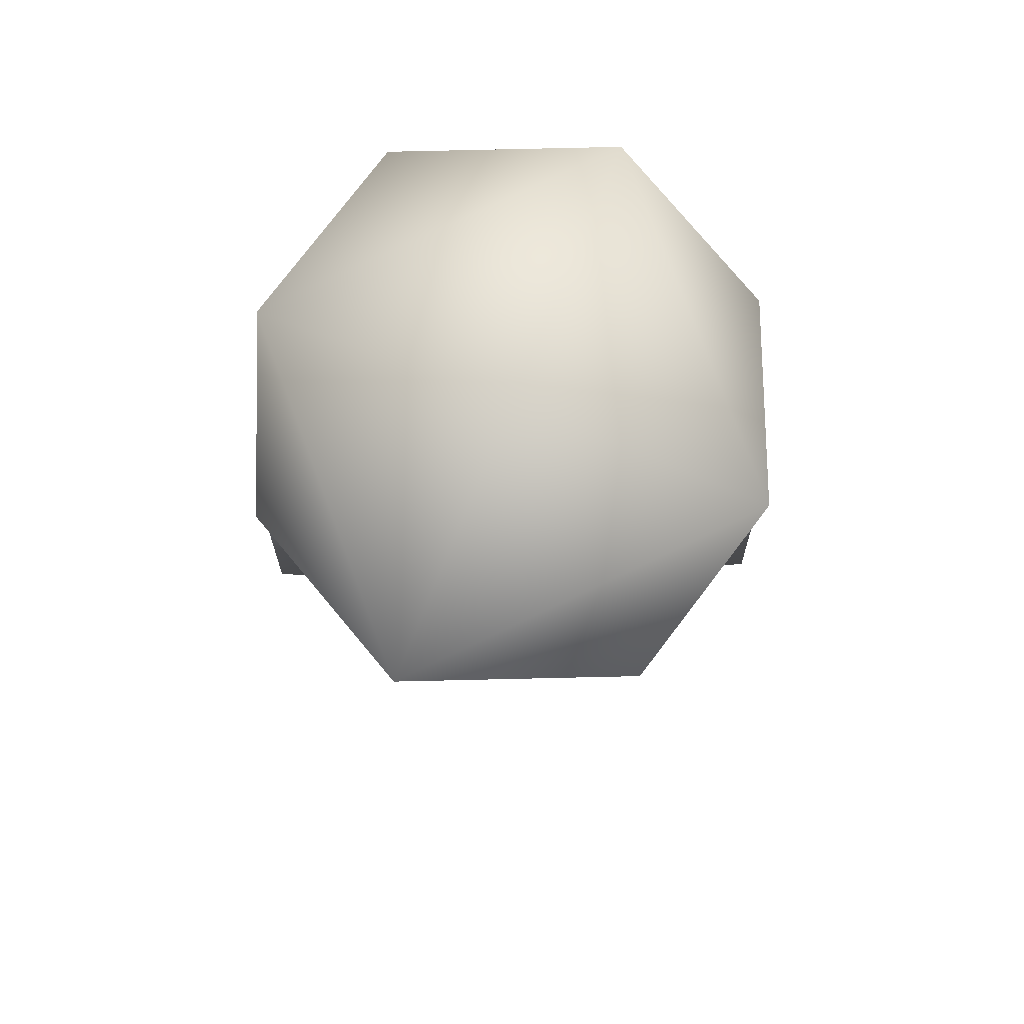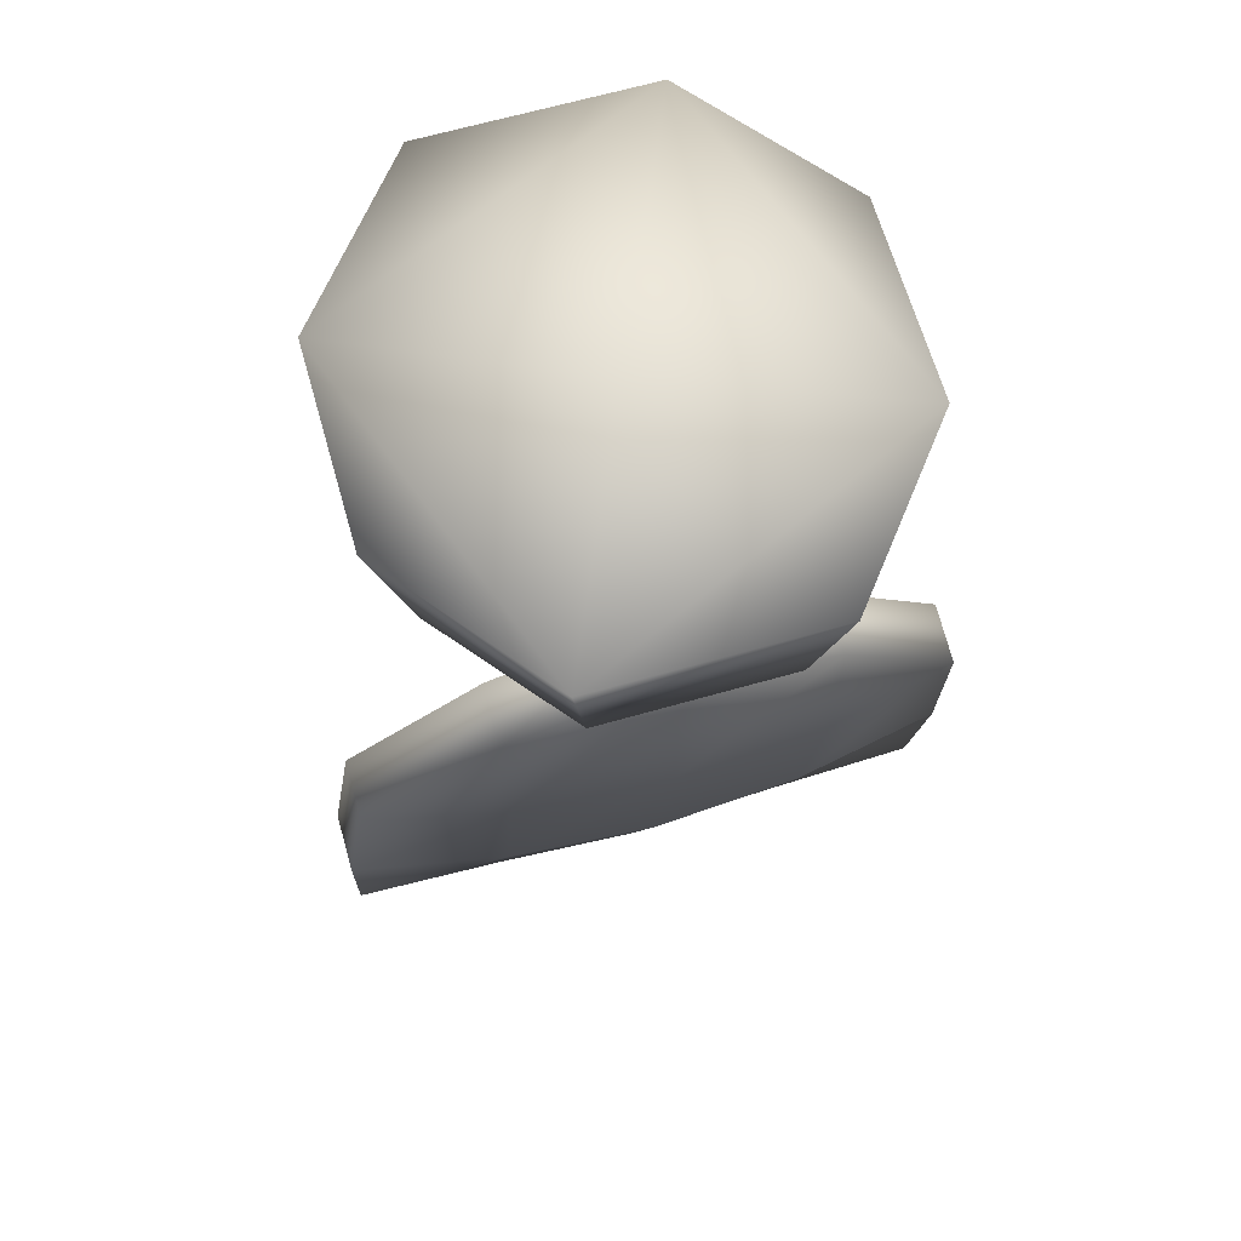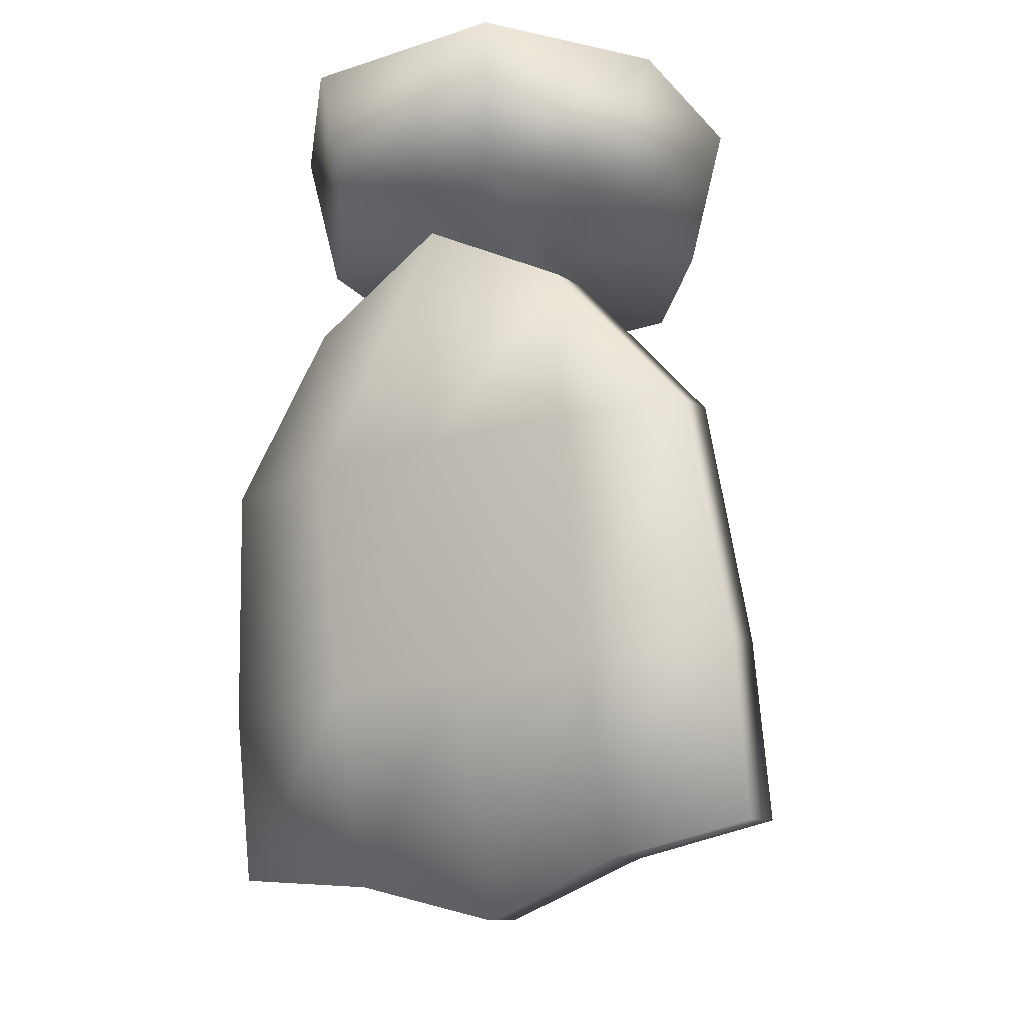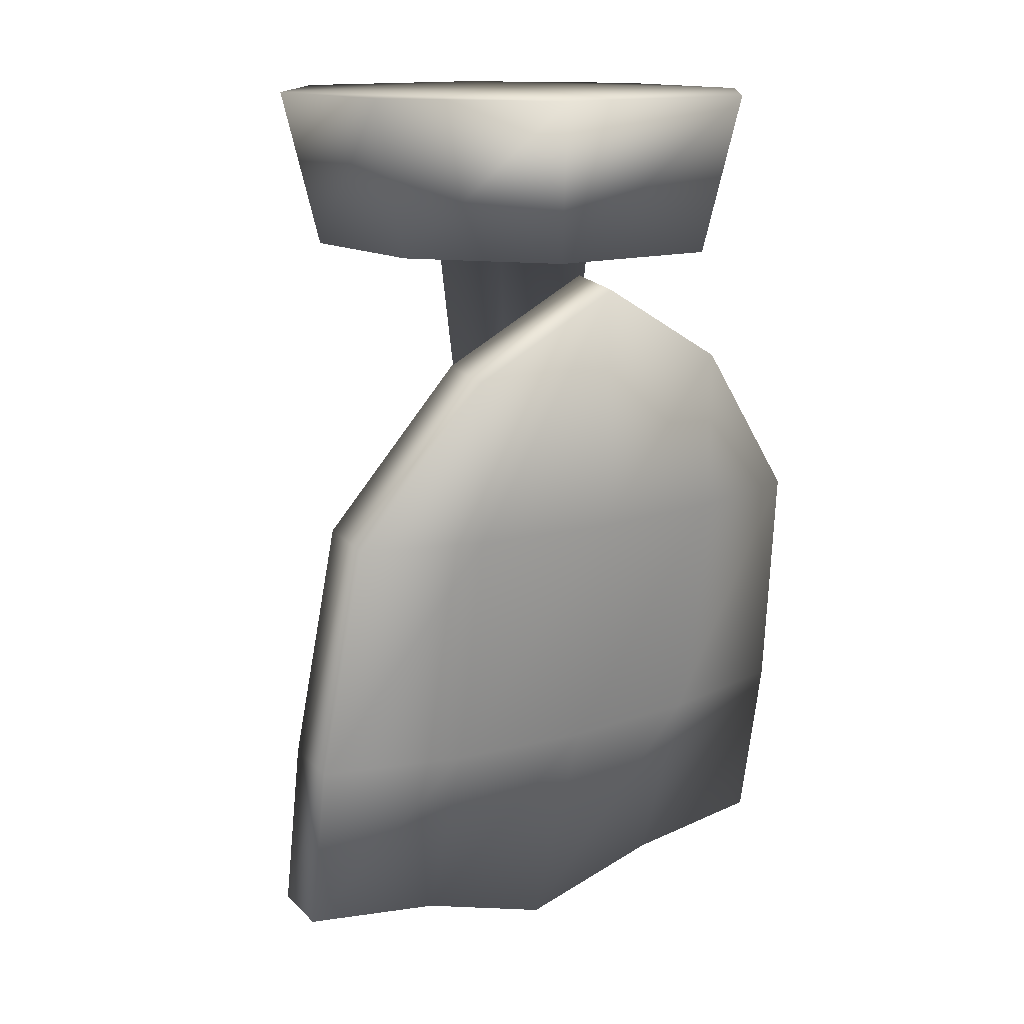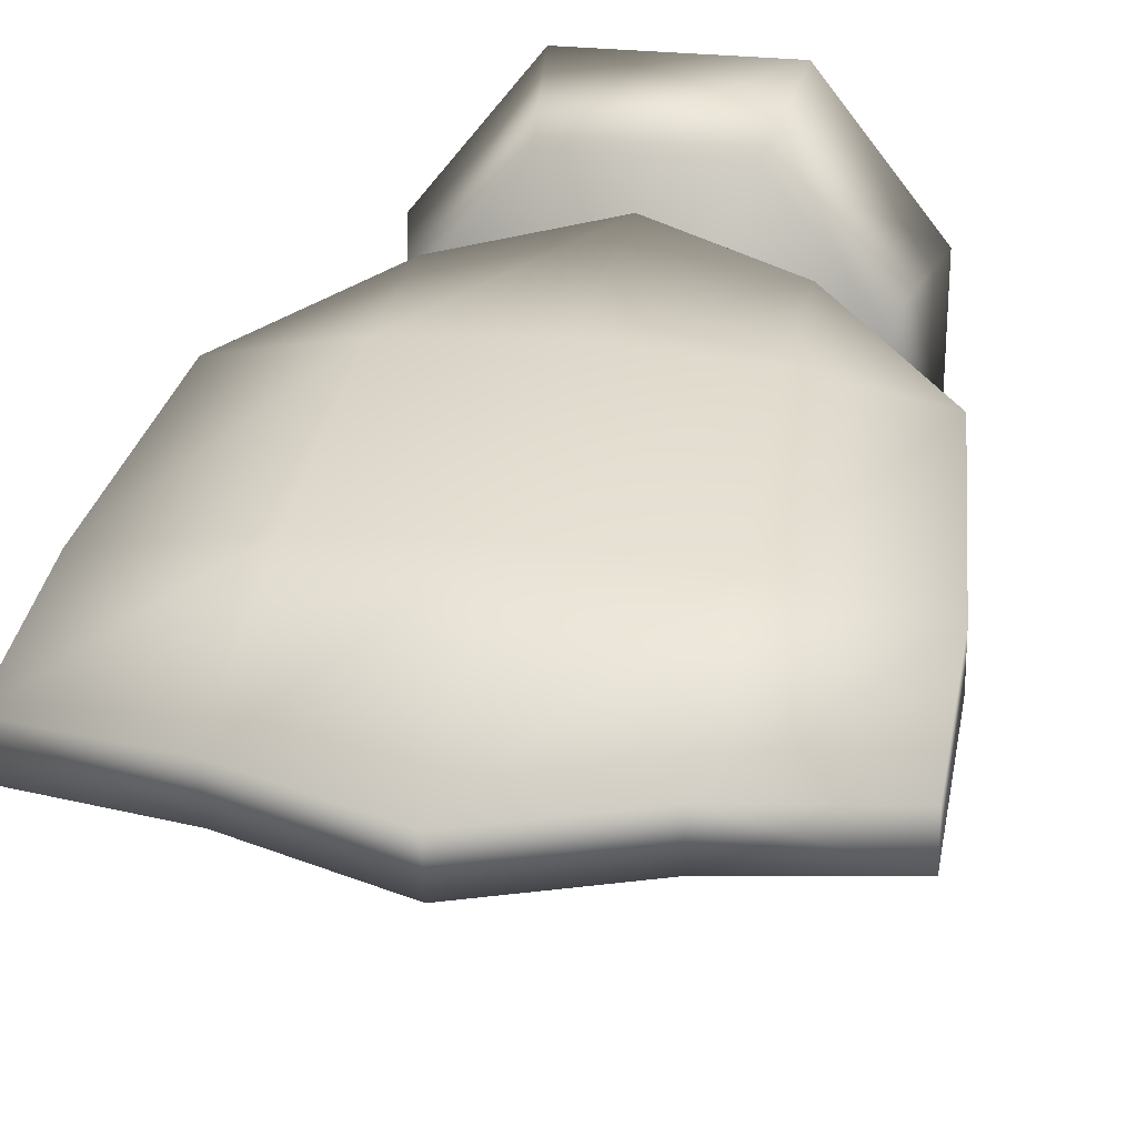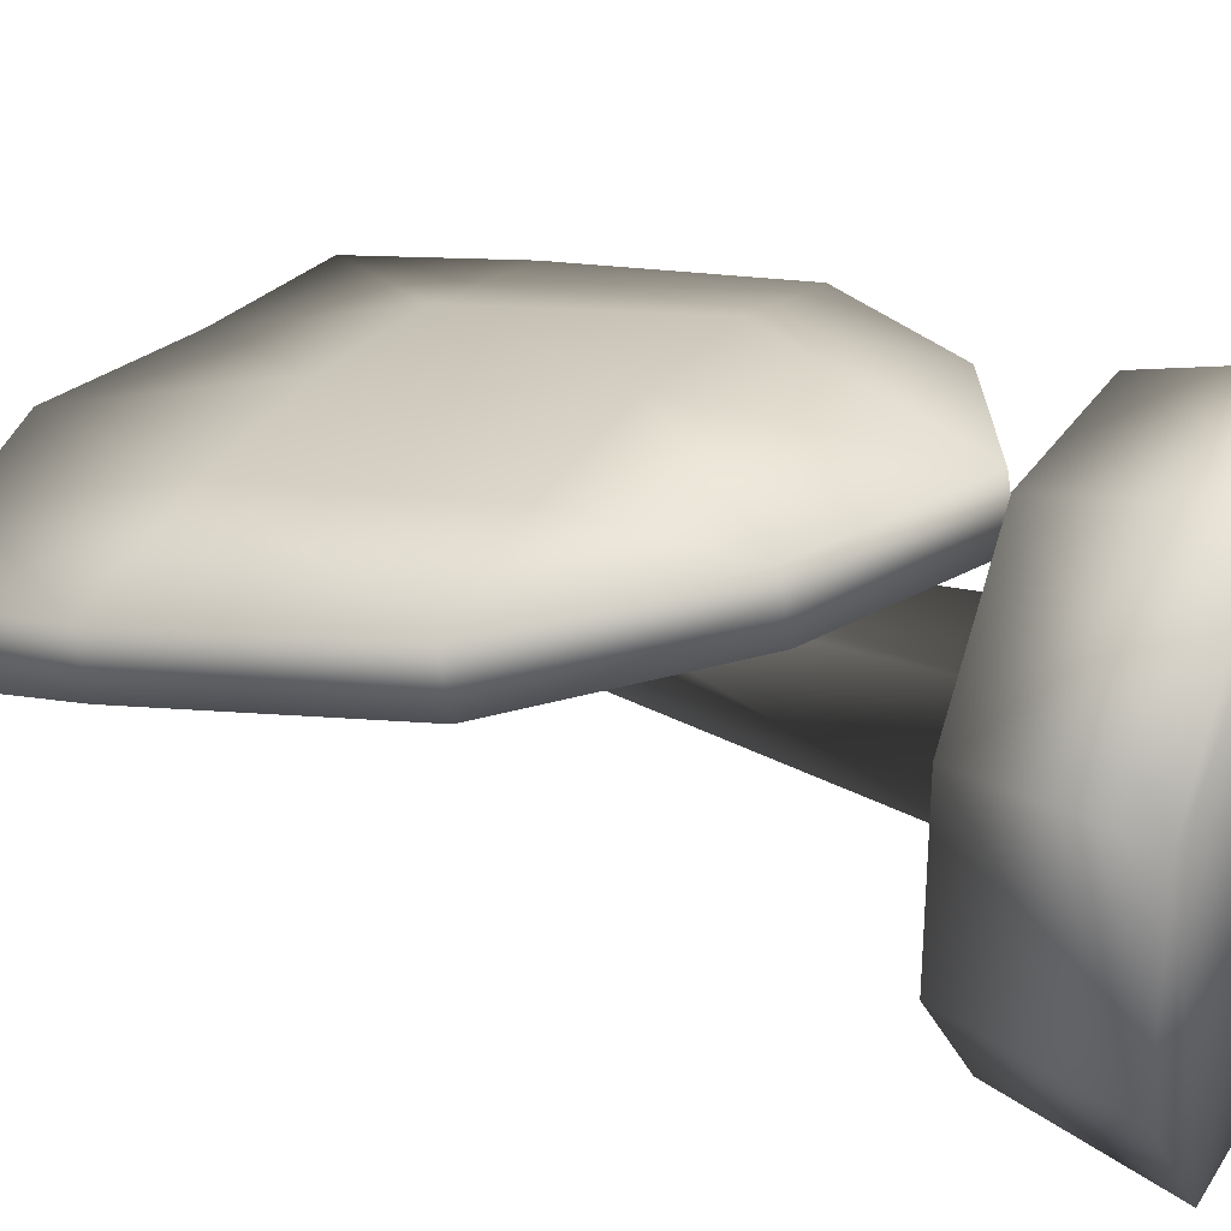
<metadata>
{"format":"obj","ext":"obj","renderer":"f3d","projection":"perspective","resolution":1024,"background":"white","views":[{"elev":78.2,"azim":-1.3,"up":"+Z"},{"elev":66.0,"azim":164.0,"up":"+Z"},{"elev":-21.3,"azim":-150.0,"up":"+Z"},{"elev":13.7,"azim":145.1,"up":"+Z"},{"elev":25.6,"azim":-169.1,"up":"+Y"},{"elev":30.3,"azim":-62.7,"up":"+Y"}]}
</metadata>
<code>
o T1L1M008_14
v -0.1104 0.1104 0.1172
v -0.001953 0.1211 0.1777
v 0.1074 0.1104 0.1172
v -0.2021 0.08984 0.0009766
v -0.1104 0.08984 0.0009766
v -0.001953 0.08984 0.0009766
v 0.1064 0.08984 0.0009766
v 0.1992 0.08984 0.0009766
v -0.2188 0.05859 -0.1768
v -0.1104 0.05859 -0.1768
v -0.001953 0.05859 -0.1768
v 0.1064 0.05859 -0.1768
v 0.2158 0.05859 -0.1768
v -0.2188 0.03613 -0.3047
v -0.1104 0.0332 -0.3203
v -0.001953 0.02734 -0.3545
v 0.1064 0.0332 -0.3203
v 0.2158 0.03613 -0.3047
v -0.1104 0.1504 0.1104
v -0.001953 0.1611 0.1709
v 0.1074 0.1504 0.1104
v -0.2021 0.1299 -0.006836
v -0.1104 0.1494 -0.009766
v -0.001953 0.1562 -0.01074
v 0.1064 0.1494 -0.009766
v 0.1992 0.1299 -0.006836
v -0.2188 0.09863 -0.1836
v -0.1104 0.1182 -0.1875
v -0.001953 0.125 -0.1885
v 0.1064 0.1182 -0.1875
v 0.2158 0.09863 -0.1836
v -0.2188 0.0752 -0.3115
v -0.1104 0.07324 -0.3271
v -0.001953 0.06738 -0.3613
v 0.1064 0.07324 -0.3271
v 0.2158 0.0752 -0.3115
v -0.1416 0.09375 0.1973
v -0.06738 0.1865 0.1973
v 0.0625 0.1865 0.1973
v 0.1367 0.09375 0.1973
v -0.04395 0.07617 0.1973
v 0.03906 0.07617 0.1973
v -0.1416 -0.0293 0.1973
v -0.04395 -0.01172 0.1973
v 0.03906 -0.01172 0.1973
v 0.1367 -0.0293 0.1973
v -0.06738 -0.1221 0.1973
v 0.0625 -0.1221 0.1973
v -0.1689 0.1016 0.3125
v -0.08105 0.2119 0.3125
v 0.07617 0.2119 0.3125
v 0.1641 0.1016 0.3125
v -0.0009766 0.03613 0.3125
v -0.1689 -0.03711 0.3125
v 0.1641 -0.03711 0.3125
v -0.08105 -0.1465 0.3125
v 0.07617 -0.1465 0.3125
v -0.02344 0.05762 -0.06738
v 0.01953 0.05762 -0.06738
v -0.02344 0.01074 -0.06738
v 0.01953 0.01074 -0.06738
f 5 6 2 1
f 6 7 3 2
f 10 5 4 9
f 6 5 10 11
f 7 6 11 12
f 7 12 13 8
f 10 9 14 15
f 11 10 15 16
f 12 11 16 17
f 12 17 18 13
f 19 20 24 23
f 20 21 25 24
f 22 23 28 27
f 23 24 29 28
f 24 25 30 29
f 25 26 31 30
f 27 28 33 32
f 28 29 34 33
f 29 30 35 34
f 30 31 36 35
f 2 20 19 1
f 3 21 20 2
f 8 26 21 3
f 13 31 26 8
f 18 36 31 13
f 17 35 36 18
f 16 34 35 17
f 15 33 34 16
f 14 32 33 15
f 9 27 32 14
f 4 22 27 9
f 1 19 22 4
f 38 39 42 41
f 43 37 41 44
f 58 59 61 60
f 40 46 45 42
f 48 47 44 45
f 49 53 51 50
f 51 53 55 52
f 56 53 49 54
f 55 53 56 57
f 49 50 38 37
f 50 51 39 38
f 51 52 40 39
f 52 55 46 40
f 55 57 48 46
f 57 56 47 48
f 56 54 43 47
f 54 49 37 43
f 41 42 59 58
f 44 41 58 60
f 45 44 60 61
f 42 45 61 59
f 4 5 1
f 3 7 8
f 19 23 22
f 26 25 21
f 38 41 37
f 40 42 39
f 43 44 47
f 48 45 46

</code>
